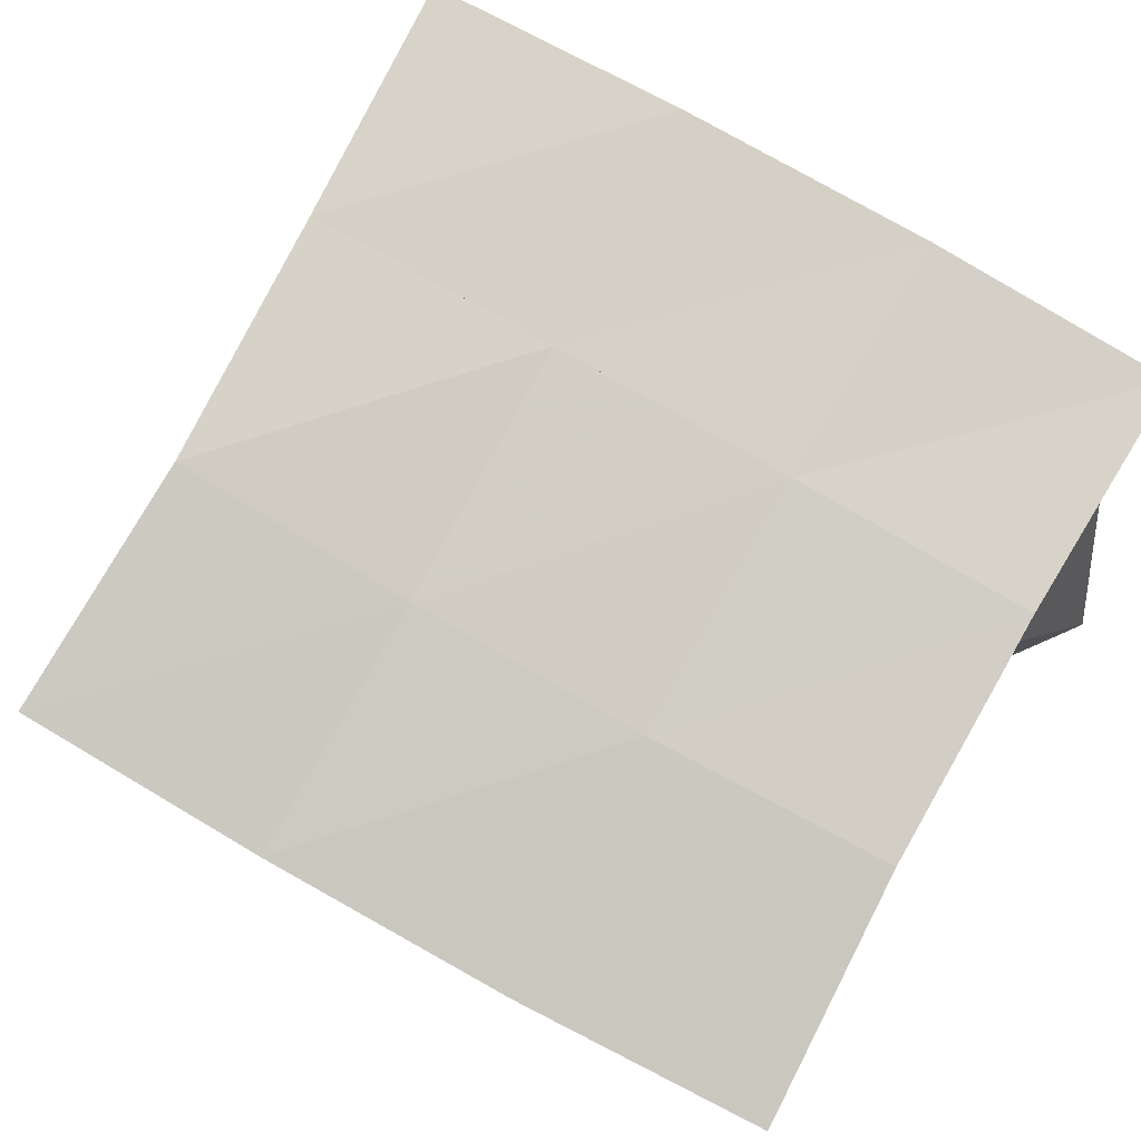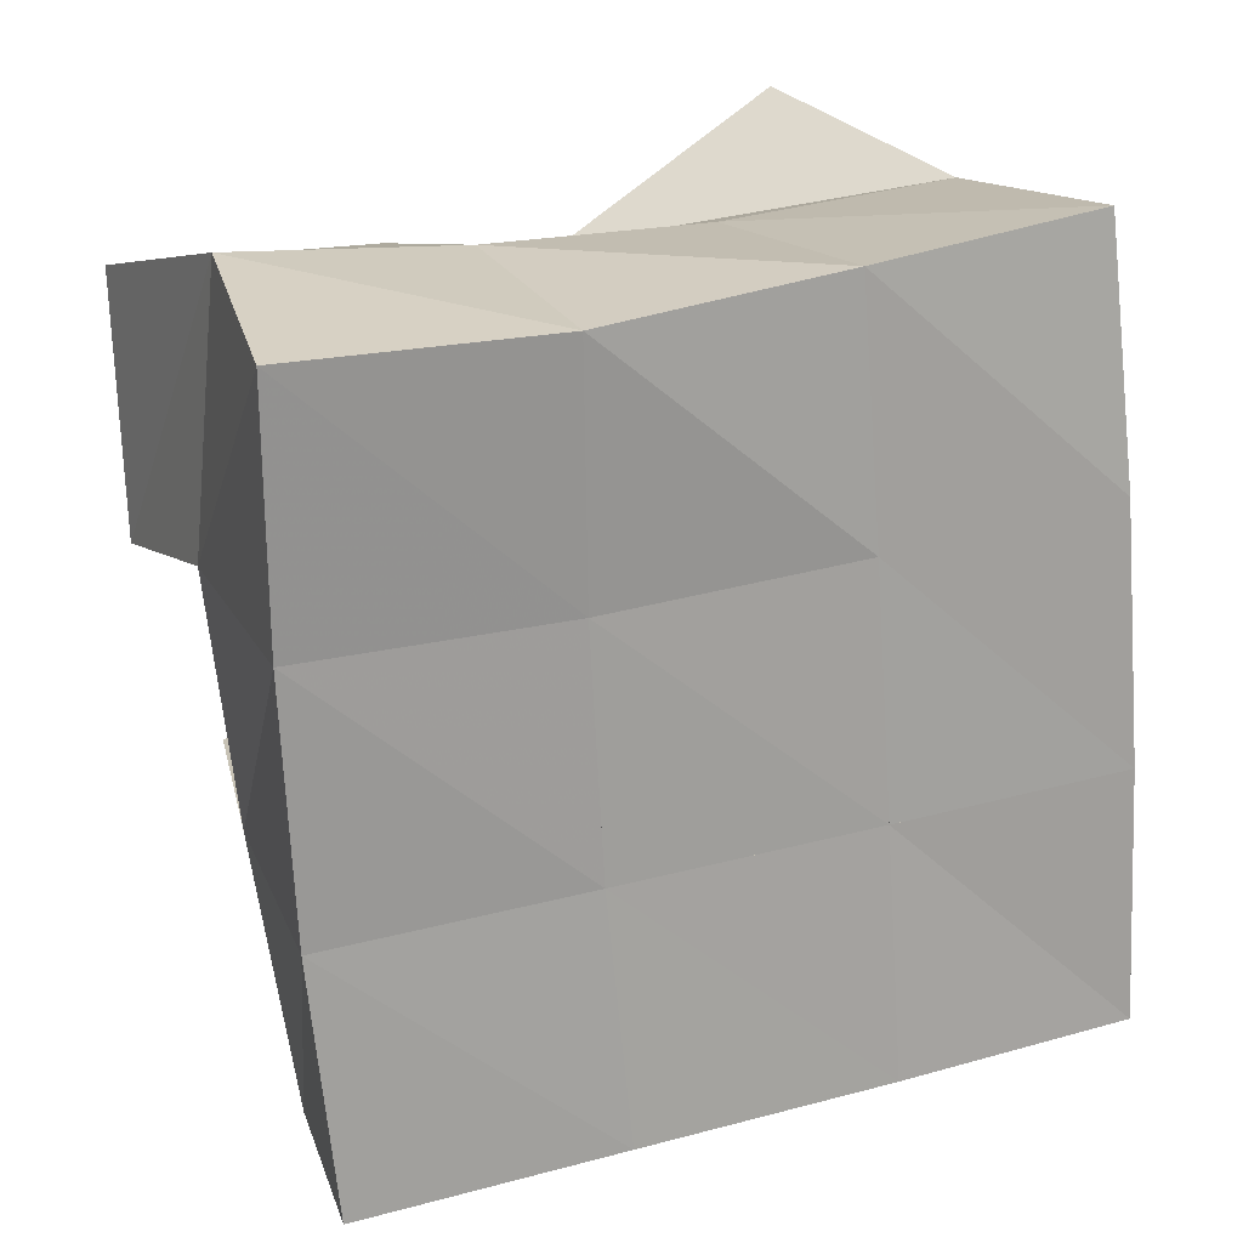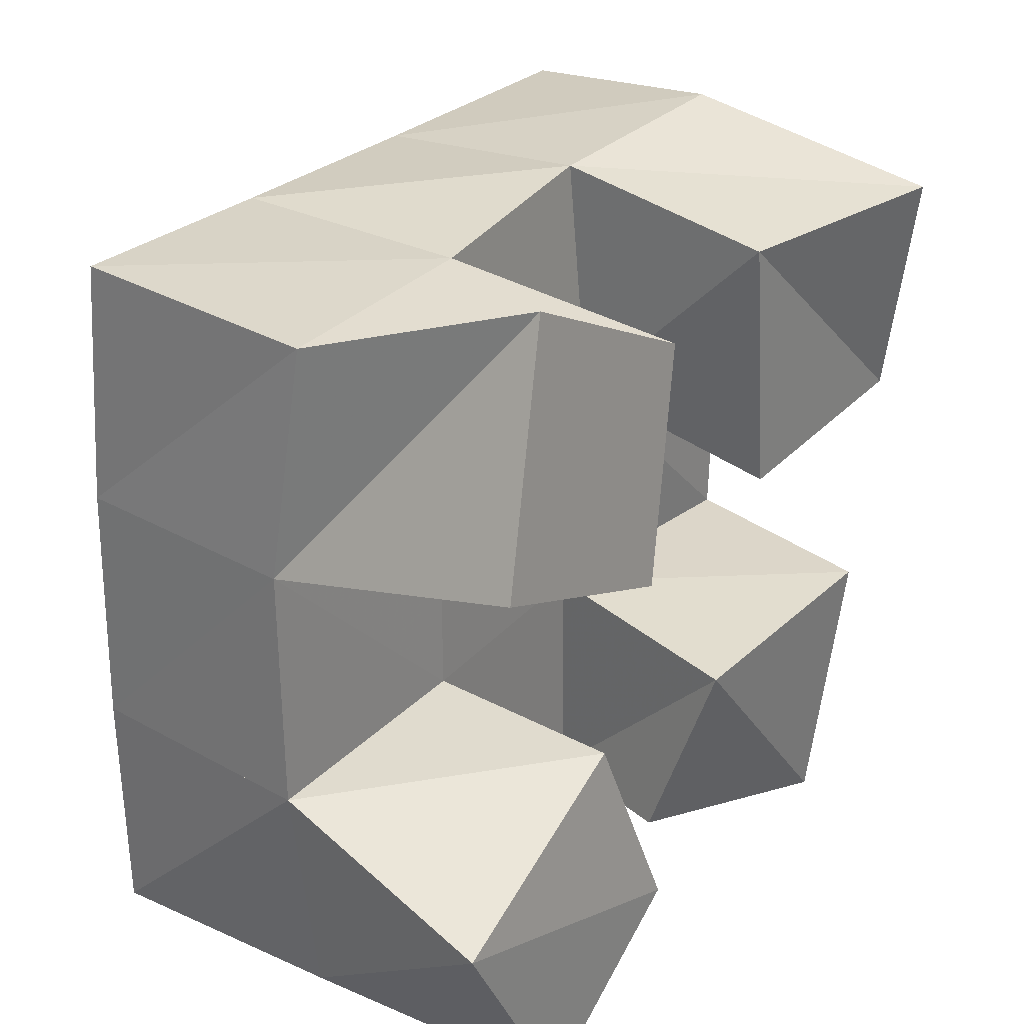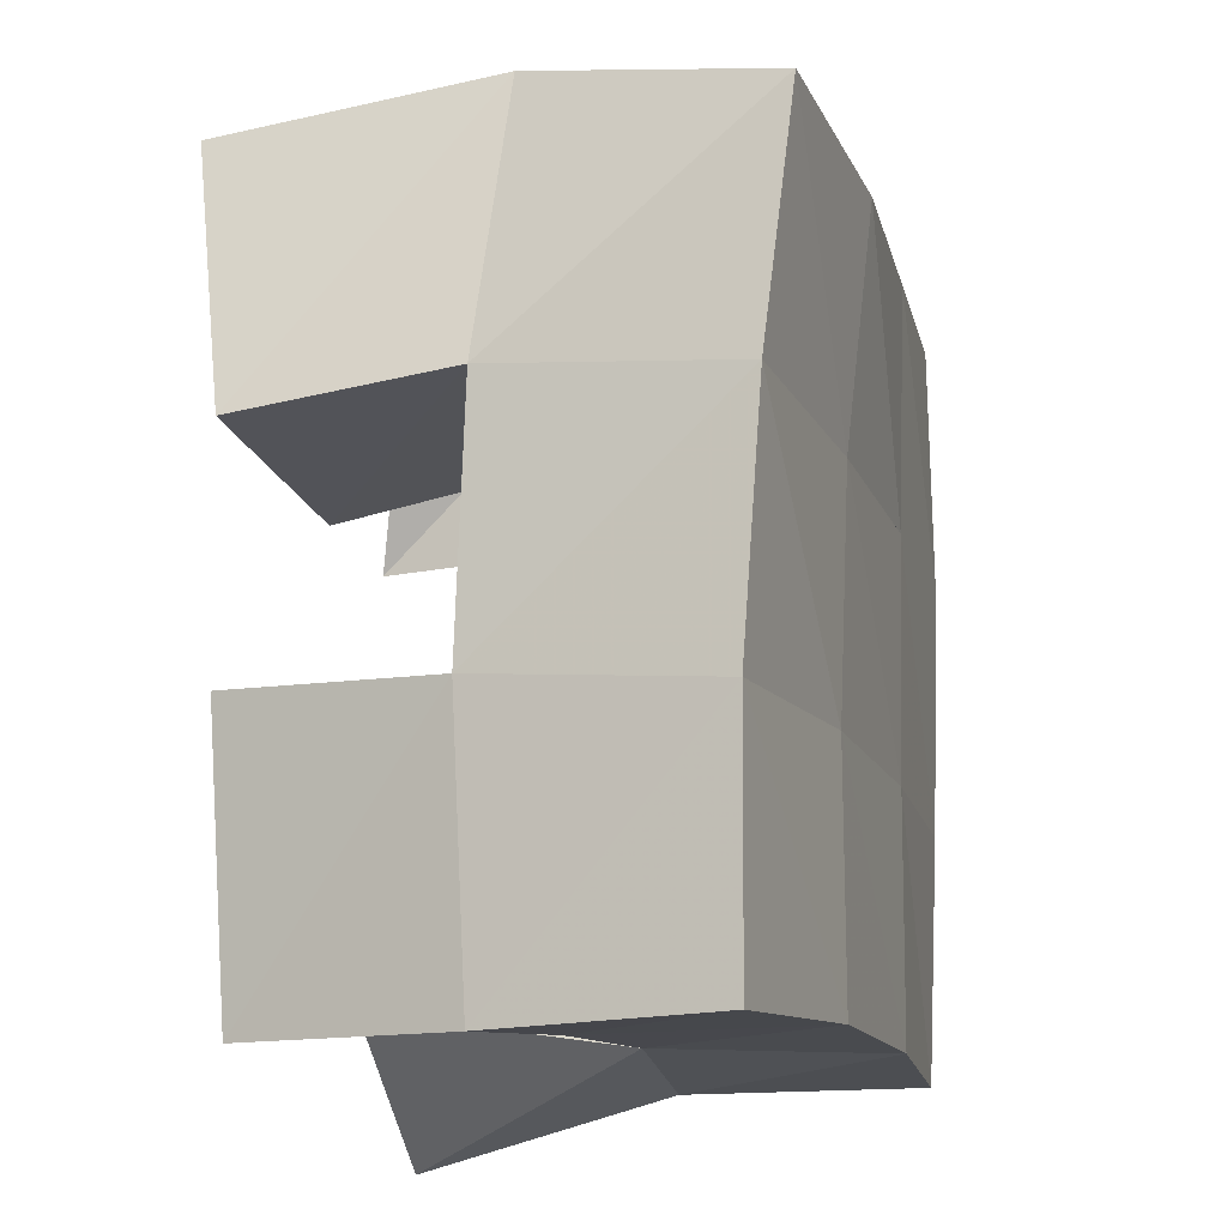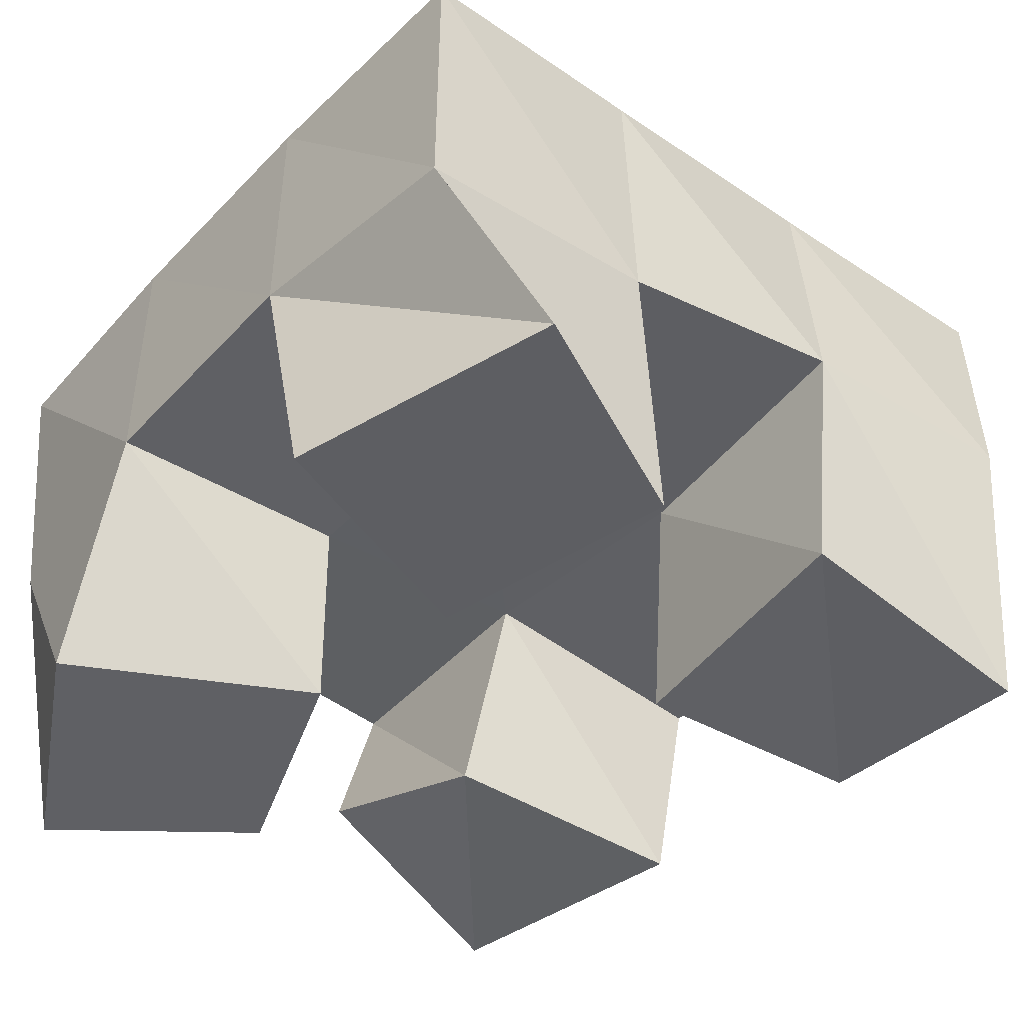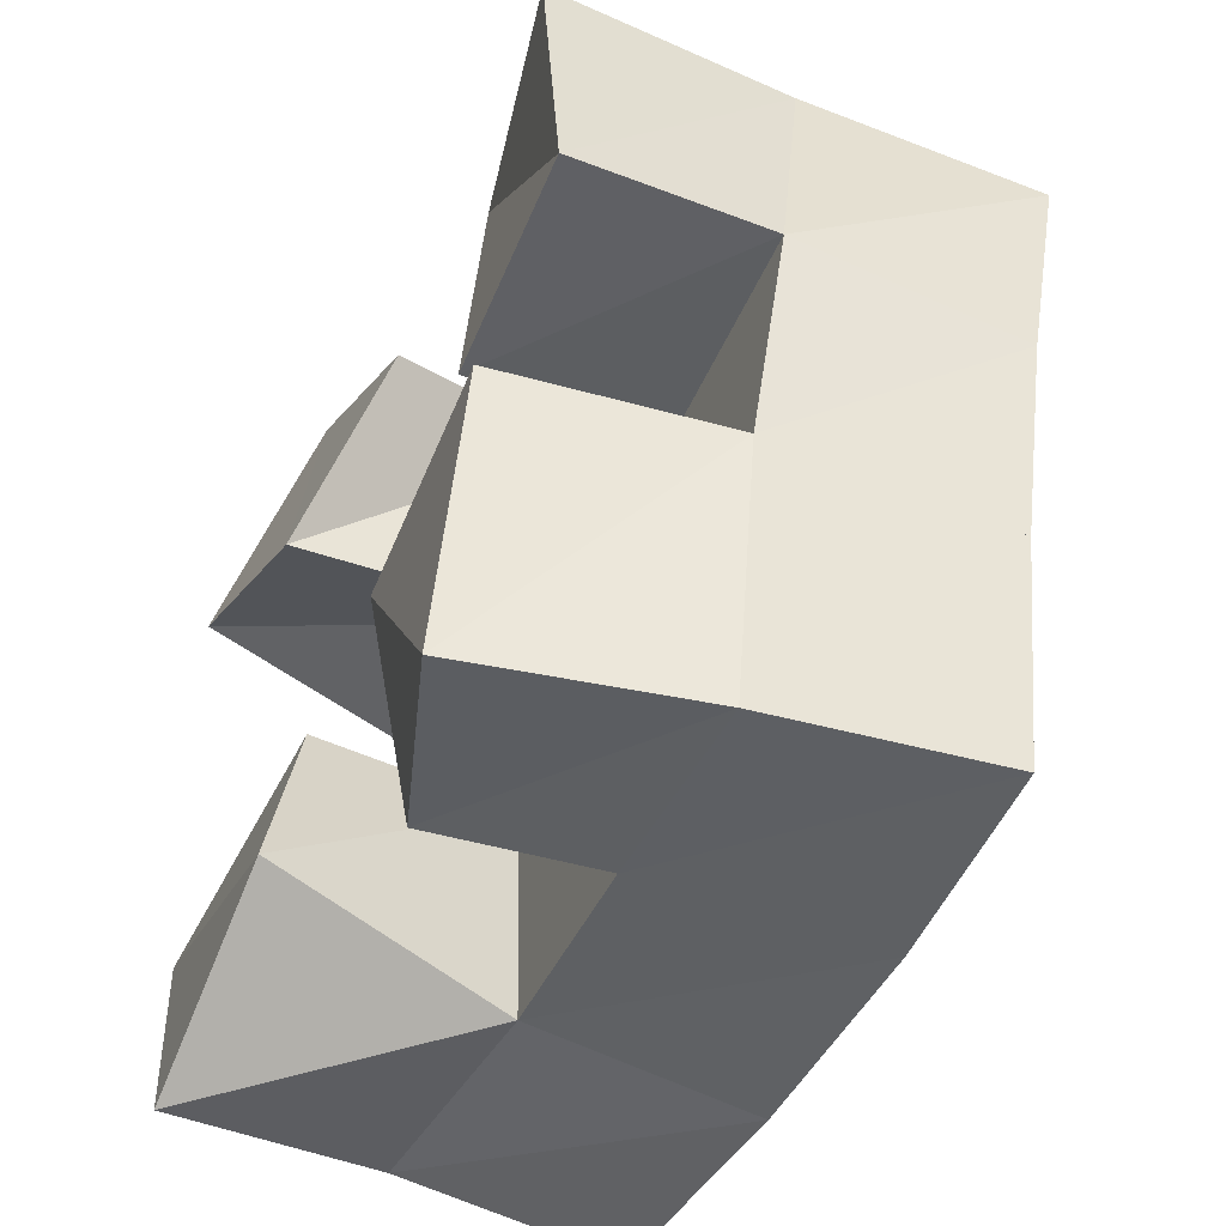
<metadata>
{"format":"obj","ext":"obj","renderer":"f3d","projection":"perspective","resolution":1024,"background":"white","views":[{"elev":79.0,"azim":124.5,"up":"+Y"},{"elev":14.3,"azim":154.9,"up":"+Z"},{"elev":35.9,"azim":-54.9,"up":"+Z"},{"elev":-19.5,"azim":103.3,"up":"+Z"},{"elev":-38.7,"azim":-33.5,"up":"+Y"},{"elev":-49.3,"azim":63.2,"up":"+Z"}]}
</metadata>
<code>
v 0.5968 0.1 0.09669
v 0.5793 0.1491 0.1134
v 0.6364 0.1 0.1213
v 0.6262 0.1522 0.1139
v 0.575 0.1054 0.148
v 0.577 0.1526 0.1647
v 0.6269 0.1089 0.1634
v 0.6271 0.1506 0.1627
v 0.6871 0.1092 0.1981
v 0.6837 0.1524 0.2072
v 0.7345 0.1056 0.1998
v 0.7347 0.1483 0.2045
v 0.6868 0.1131 0.2531
v 0.688 0.1603 0.258
v 0.7358 0.1009 0.2503
v 0.7323 0.1549 0.2584
v 0.5804 0.1001 0.2357
v 0.5827 0.1572 0.2154
v 0.628 0.1 0.2104
v 0.6338 0.1556 0.2109
v 0.6064 0.1119 0.2791
v 0.5901 0.1541 0.2647
v 0.6508 0.1107 0.2505
v 0.6404 0.1564 0.2592
v 0.6595 0.1168 0.1143
v 0.6711 0.1485 0.1079
v 0.7039 0.1 0.1025
v 0.7175 0.1448 0.09989
v 0.6652 0.1048 0.1589
v 0.676 0.1525 0.1582
v 0.7167 0.1 0.1586
v 0.727 0.1444 0.1549
v 0.5752 0.1991 0.1135
v 0.6255 0.201 0.1109
v 0.5789 0.2022 0.1632
v 0.6295 0.2023 0.1598
v 0.5844 0.205 0.2139
v 0.6341 0.2044 0.208
v 0.5906 0.2055 0.2645
v 0.6395 0.2071 0.2572
v 0.6762 0.1981 0.1065
v 0.682 0.1992 0.1551
v 0.6863 0.2022 0.2026
v 0.6899 0.2085 0.2501
v 0.7262 0.1902 0.0994
v 0.7328 0.1919 0.1489
v 0.7376 0.1967 0.1989
v 0.741 0.2037 0.2475
f 1 2 4
f 3 1 4
f 2 6 8
f 4 2 8
f 6 5 7
f 8 6 7
f 5 1 3
f 7 5 3
f 8 7 3
f 4 8 3
f 2 1 5
f 6 2 5
f 9 10 12
f 11 9 12
f 10 14 16
f 12 10 16
f 14 13 15
f 16 14 15
f 13 9 11
f 15 13 11
f 16 15 11
f 12 16 11
f 10 9 13
f 14 10 13
f 17 18 20
f 19 17 20
f 18 22 24
f 20 18 24
f 22 21 23
f 24 22 23
f 21 17 19
f 23 21 19
f 24 23 19
f 20 24 19
f 18 17 21
f 22 18 21
f 25 26 28
f 27 25 28
f 26 30 32
f 28 26 32
f 30 29 31
f 32 30 31
f 29 25 27
f 31 29 27
f 32 31 27
f 28 32 27
f 26 25 29
f 30 26 29
f 2 33 34
f 4 2 34
f 33 35 36
f 34 33 36
f 35 6 8
f 36 35 8
f 6 2 4
f 8 6 4
f 36 8 4
f 34 36 4
f 33 2 6
f 35 33 6
f 6 35 36
f 8 6 36
f 35 37 38
f 36 35 38
f 37 18 20
f 38 37 20
f 18 6 8
f 20 18 8
f 38 20 8
f 36 38 8
f 35 6 18
f 37 35 18
f 18 37 38
f 20 18 38
f 37 39 40
f 38 37 40
f 39 22 24
f 40 39 24
f 22 18 20
f 24 22 20
f 40 24 20
f 38 40 20
f 37 18 22
f 39 37 22
f 4 34 41
f 26 4 41
f 34 36 42
f 41 34 42
f 36 8 30
f 42 36 30
f 8 4 26
f 30 8 26
f 42 30 26
f 41 42 26
f 34 4 8
f 36 34 8
f 8 36 42
f 30 8 42
f 36 38 43
f 42 36 43
f 38 20 10
f 43 38 10
f 20 8 30
f 10 20 30
f 43 10 30
f 42 43 30
f 36 8 20
f 38 36 20
f 20 38 43
f 10 20 43
f 38 40 44
f 43 38 44
f 40 24 14
f 44 40 14
f 24 20 10
f 14 24 10
f 44 14 10
f 43 44 10
f 38 20 24
f 40 38 24
f 26 41 45
f 28 26 45
f 41 42 46
f 45 41 46
f 42 30 32
f 46 42 32
f 30 26 28
f 32 30 28
f 46 32 28
f 45 46 28
f 41 26 30
f 42 41 30
f 30 42 46
f 32 30 46
f 42 43 47
f 46 42 47
f 43 10 12
f 47 43 12
f 10 30 32
f 12 10 32
f 47 12 32
f 46 47 32
f 42 30 10
f 43 42 10
f 10 43 47
f 12 10 47
f 43 44 48
f 47 43 48
f 44 14 16
f 48 44 16
f 14 10 12
f 16 14 12
f 48 16 12
f 47 48 12
f 43 10 14
f 44 43 14

</code>
